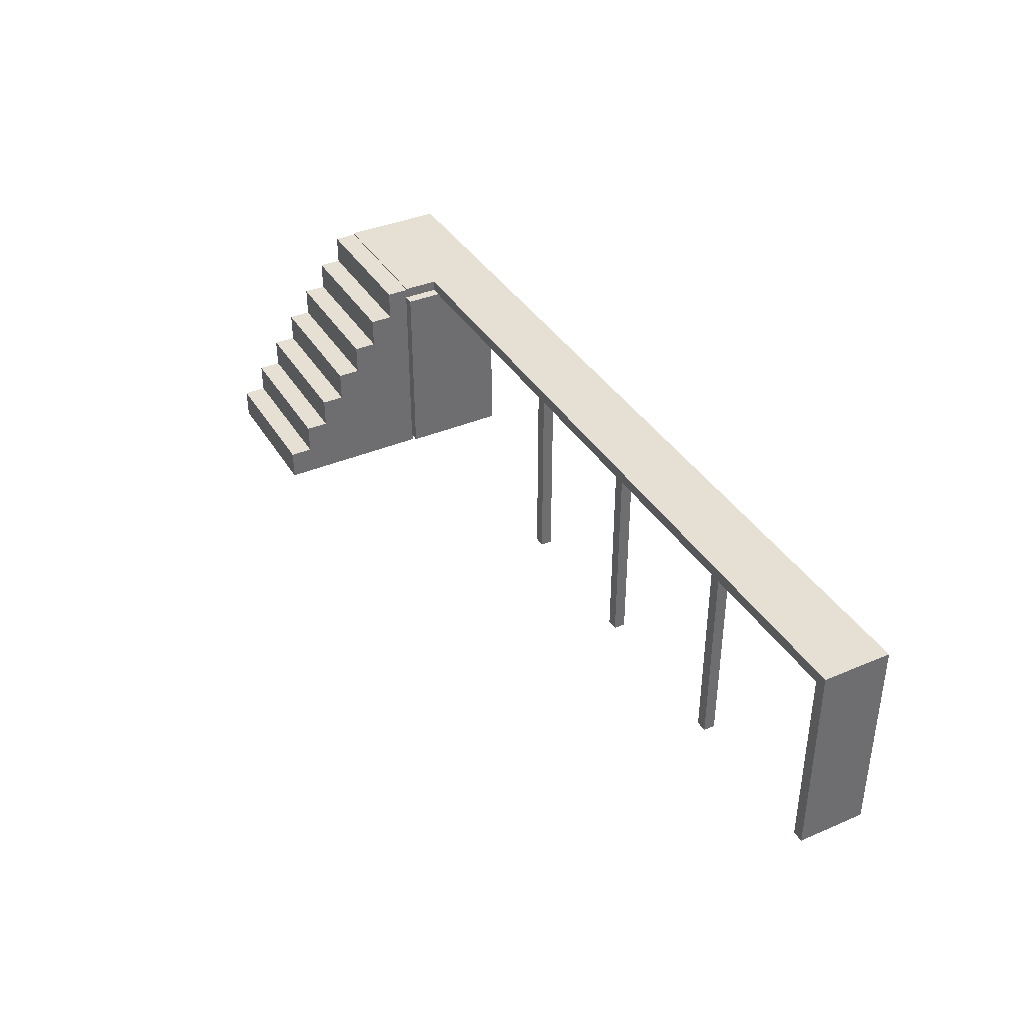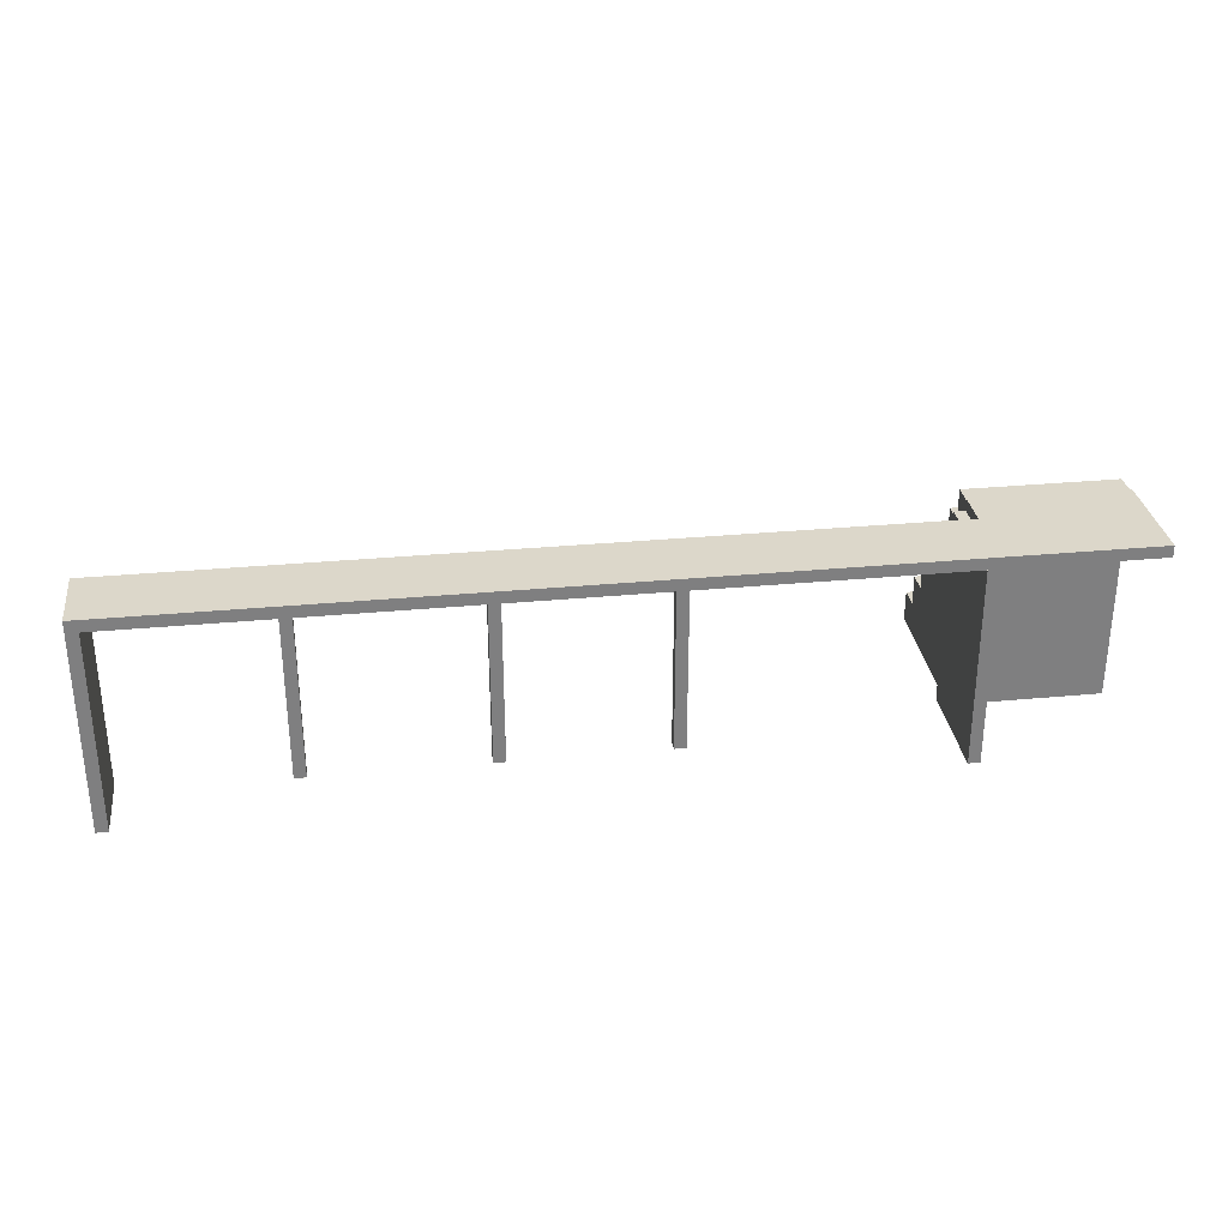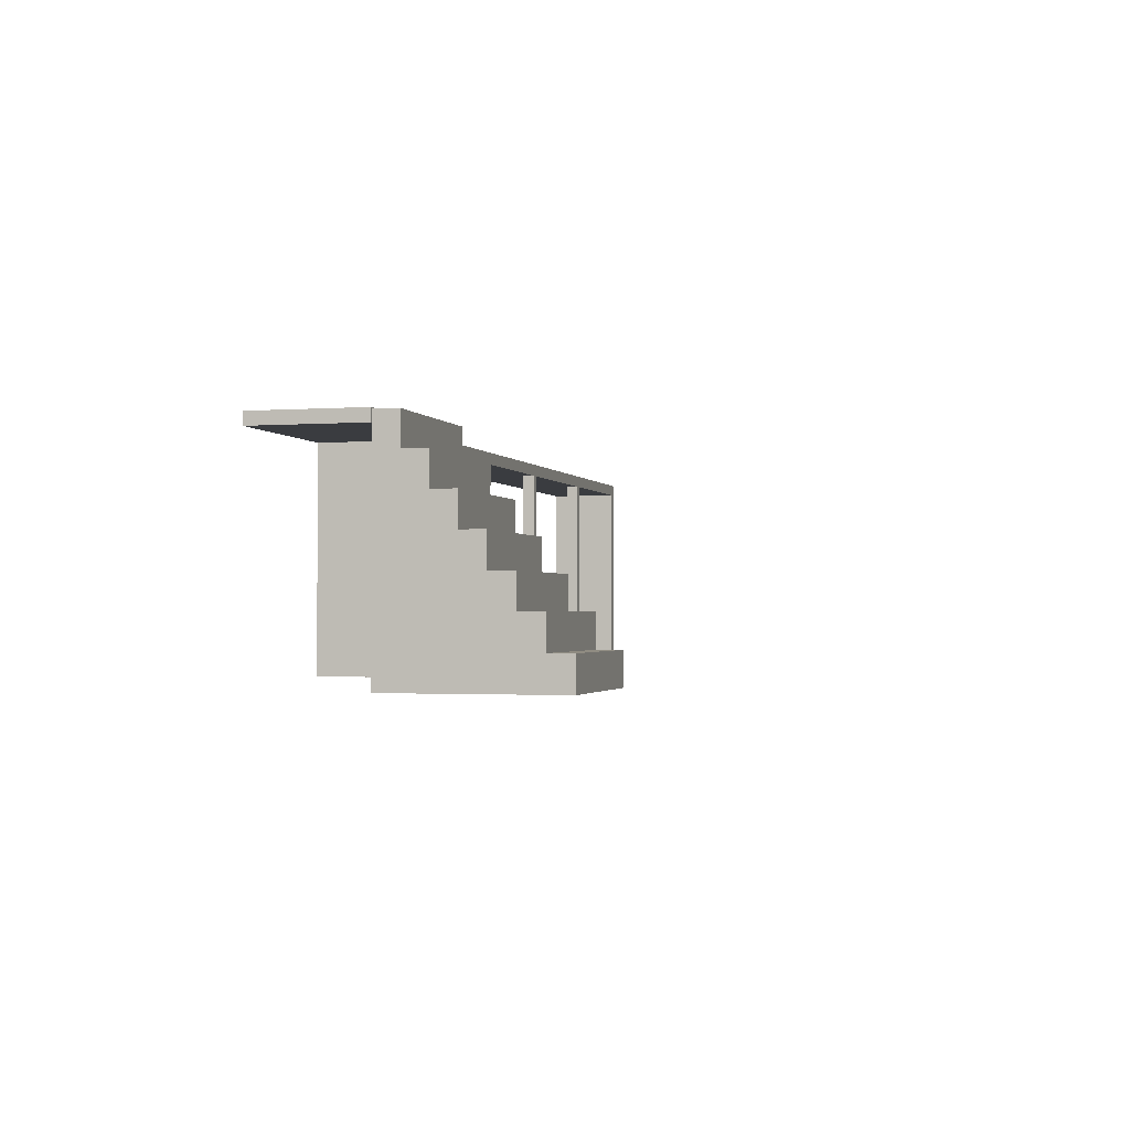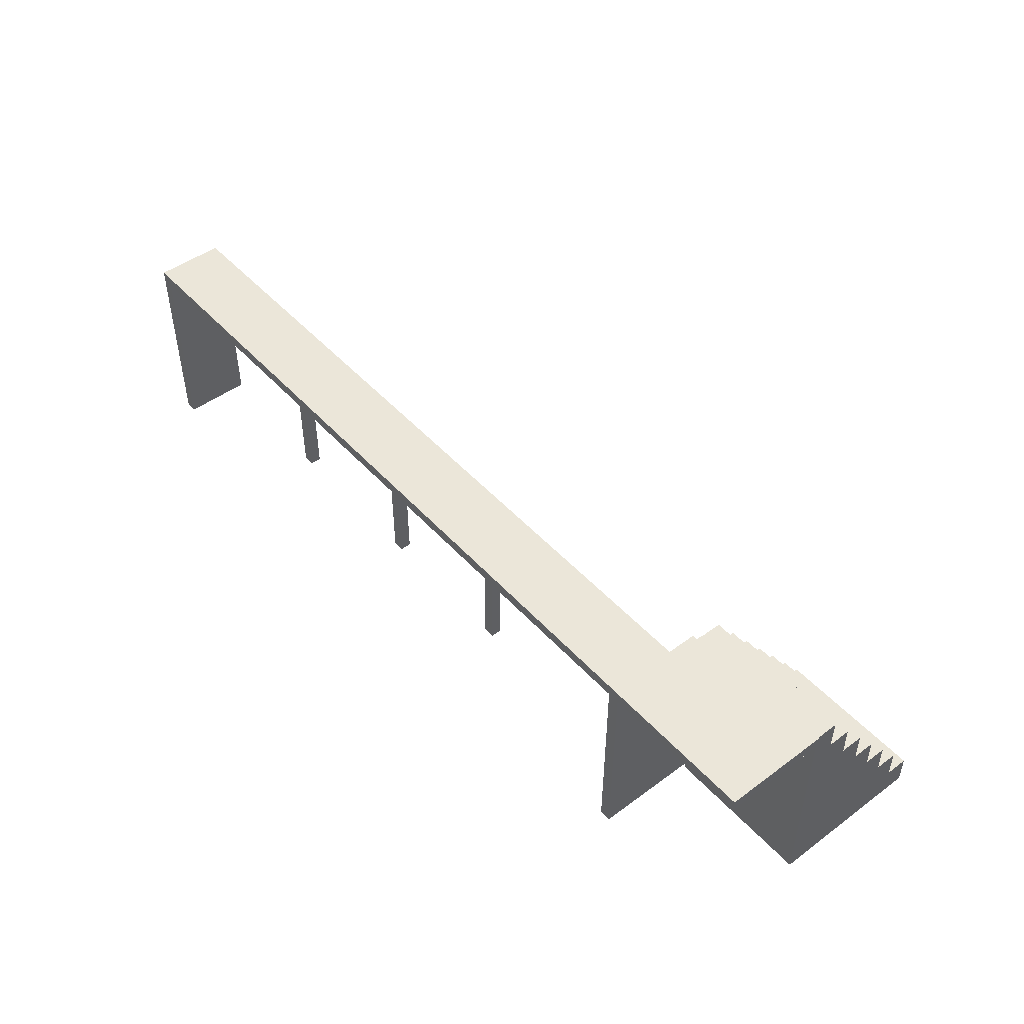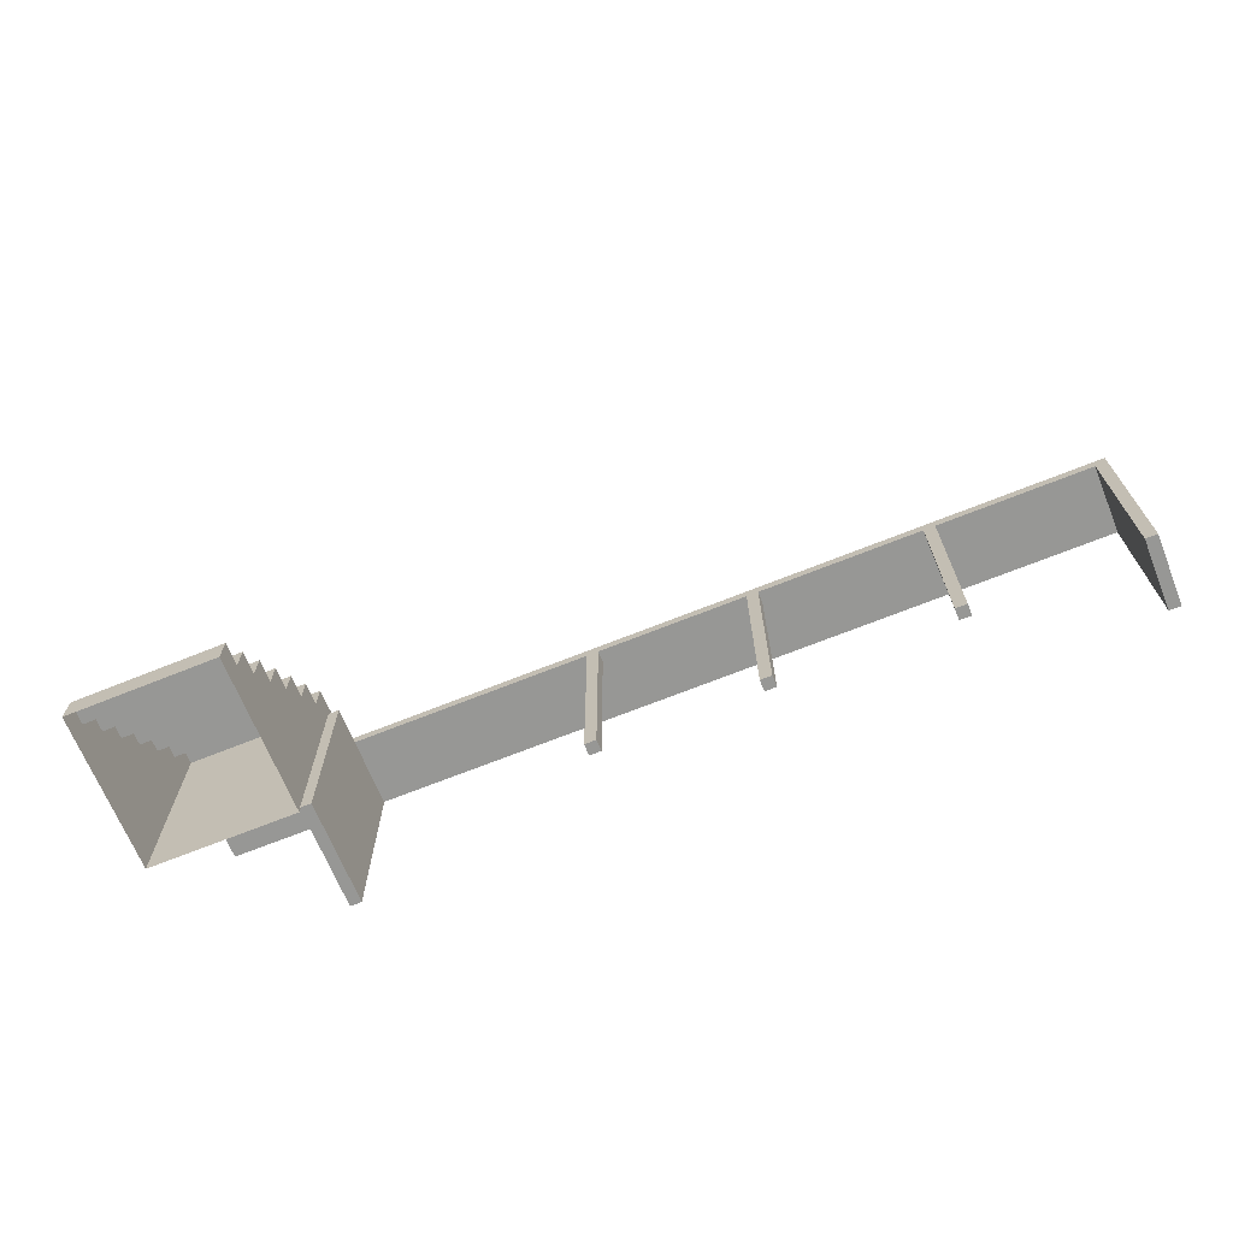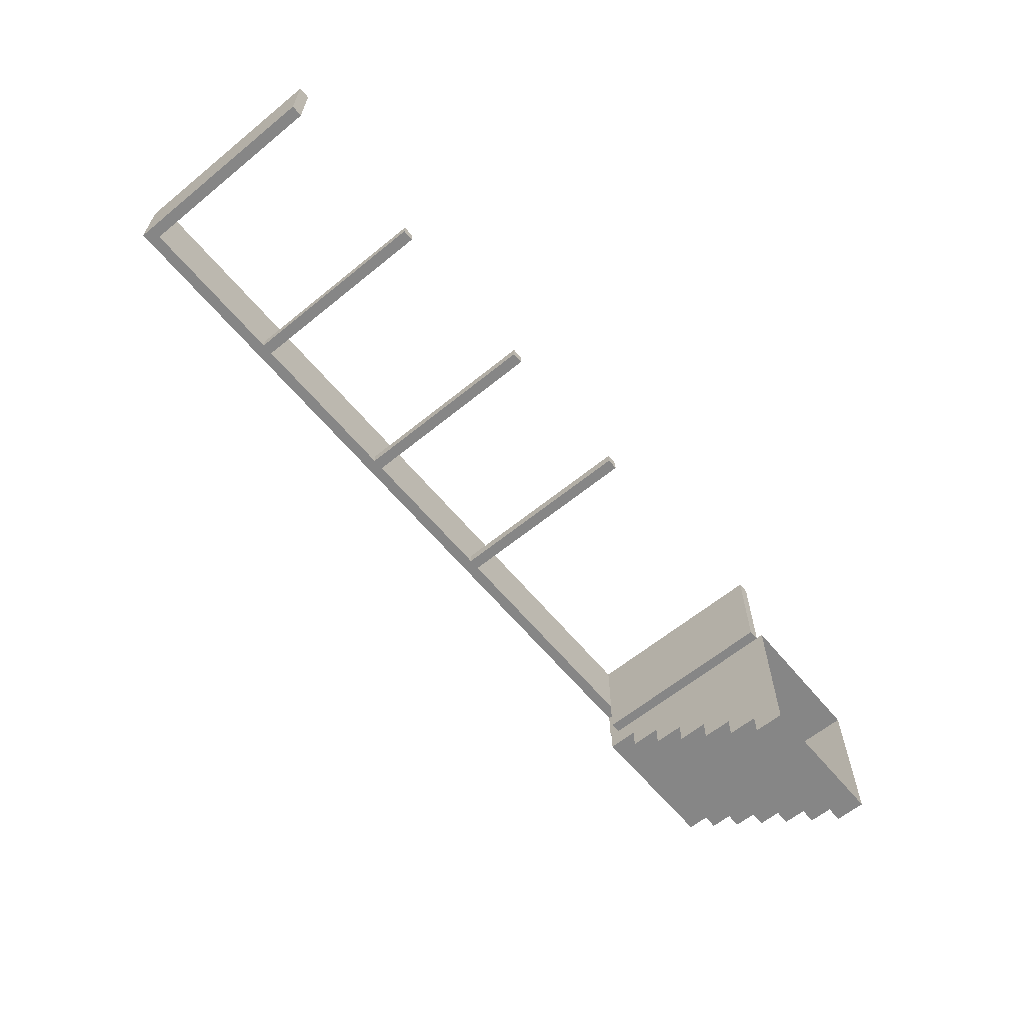
<metadata>
{"format":"obj","ext":"obj","renderer":"f3d","projection":"perspective","resolution":1024,"background":"white","views":[{"elev":38.0,"azim":-118.3,"up":"+Y"},{"elev":30.6,"azim":-7.8,"up":"+Y"},{"elev":-1.5,"azim":105.1,"up":"+Y"},{"elev":47.6,"azim":50.3,"up":"+Y"},{"elev":-68.1,"azim":-158.0,"up":"+Y"},{"elev":-62.2,"azim":-50.4,"up":"+Z"}]}
</metadata>
<code>
o WoodenStairsPlatform
g Cube
v 49.16 0 53.8
v 49.06 0 53.8
v 49.16 1.704 53.8
v 49.06 1.704 53.8
v 49.06 0 52.89
v 49.06 1.704 52.89
v 49.16 0 52.89
v 49.16 1.704 52.89
f 3 4 2 1
f 4 6 5 2
f 6 8 7 5
f 8 3 1 7
f 8 6 4 3
f 1 2 5 7
g Cube (2)
v 42.6 0 53.8
v 42.5 0 53.8
v 42.6 1.704 53.8
v 42.5 1.704 53.8
v 42.5 0 53.2
v 42.5 1.704 53.2
v 42.6 0 53.2
v 42.6 1.704 53.2
f 11 12 10 9
f 12 14 13 10
f 14 16 15 13
f 16 11 9 15
f 16 14 12 11
f 9 10 13 15
g Cube
v 46.96 0 53.3
v 46.86 0 53.3
v 46.96 1.704 53.3
v 46.86 1.704 53.3
v 46.86 0 53.2
v 46.86 1.704 53.2
v 46.96 0 53.2
v 46.96 1.704 53.2
f 19 20 18 17
f 20 22 21 18
f 22 24 23 21
f 24 19 17 23
f 24 22 20 19
f 17 18 21 23
g Cube (3)
v 45.56 0 53.3
v 45.46 0 53.3
v 45.56 1.704 53.3
v 45.46 1.704 53.3
v 45.46 0 53.2
v 45.46 1.704 53.2
v 45.56 0 53.2
v 45.56 1.704 53.2
f 27 28 26 25
f 28 30 29 26
f 30 32 31 29
f 32 27 25 31
f 32 30 28 27
f 25 26 29 31
g Cube (4)
v 44.04 0 53.3
v 43.94 0 53.3
v 44.04 1.704 53.3
v 43.94 1.704 53.3
v 43.94 0 53.2
v 43.94 1.704 53.2
v 44.04 0 53.2
v 44.04 1.704 53.2
f 35 36 34 33
f 36 38 37 34
f 38 40 39 37
f 40 35 33 39
f 40 38 36 35
f 33 34 37 39
g Platform1
v 45.83 1.7 53.8
v 42.5 1.7 53.8
v 45.83 1.8 53.8
v 42.5 1.8 53.8
v 42.5 1.7 53.2
v 42.5 1.8 53.2
v 45.83 1.7 53.2
v 45.83 1.8 53.2
f 43 44 42 41
f 44 46 45 42
f 46 48 47 45
f 48 43 41 47
f 48 46 44 43
f 41 42 45 47
g Platform
v 49.16 1.7 53.8
v 45.83 1.7 53.8
v 49.16 1.8 53.8
v 45.83 1.8 53.8
v 45.83 1.7 53.2
v 45.83 1.8 53.2
v 49.16 1.7 53.2
v 49.16 1.8 53.2
f 51 52 50 49
f 52 54 53 50
f 54 56 55 53
f 56 51 49 55
f 56 54 52 51
f 49 50 53 55
g Platform (1)
v 50.46 1.7 53.8
v 49.16 1.7 53.8
v 50.46 1.8 53.8
v 49.16 1.8 53.8
v 49.16 1.7 52.89
v 49.16 1.8 52.89
v 50.46 1.7 52.89
v 50.46 1.8 52.89
f 59 60 58 57
f 60 62 61 58
f 62 64 63 61
f 64 59 57 63
f 64 62 60 59
f 57 58 61 63
g Stairs
v 49.16 -0.06058 51.52
v 50.45 -0.06058 51.52
v 49.16 0.2037 51.52
v 50.45 0.2037 51.52
v 49.16 0.2037 51.72
v 50.45 0.2037 51.72
v 49.16 0.468 51.72
v 50.45 0.468 51.72
v 49.16 0.468 51.91
v 50.45 0.468 51.91
v 49.16 0.7323 51.91
v 50.45 0.7323 51.91
v 49.16 0.7323 52.11
v 50.45 0.7323 52.11
v 49.16 0.9966 52.11
v 50.45 0.9966 52.11
v 49.16 0.9966 52.31
v 50.45 0.9966 52.31
v 49.16 1.261 52.31
v 50.45 1.261 52.31
v 49.16 1.261 52.5
v 50.45 1.261 52.5
v 49.16 1.525 52.5
v 50.45 1.525 52.5
v 49.16 1.525 52.7
v 50.45 1.525 52.7
v 49.16 1.789 52.7
v 50.45 1.789 52.7
v 49.16 1.789 52.89
v 50.45 1.789 52.89
v 50.45 -0.06058 51.72
v 50.45 -0.06058 51.91
v 50.45 -0.06058 52.11
v 50.45 -0.06058 52.31
v 50.45 -0.06058 52.5
v 50.45 -0.06058 52.7
v 50.45 -0.06058 52.89
v 49.16 -0.06058 51.72
v 49.16 -0.06058 51.91
v 49.16 -0.06058 52.11
v 49.16 -0.06058 52.31
v 49.16 -0.06058 52.5
v 49.16 -0.06058 52.7
v 49.16 -0.06058 52.89
f 70 72 74
f 74 76 78
f 78 80 82
f 82 84 86
f 86 88 90
f 90 92 94
f 73 71 69
f 77 75 73
f 81 79 77
f 85 83 81
f 89 87 85
f 93 91 89
f 68 66 65
f 65 67 68
f 70 68 67
f 67 69 70
f 72 70 69
f 69 71 72
f 74 72 71
f 71 73 74
f 76 74 73
f 73 75 76
f 78 76 75
f 75 77 78
f 80 78 77
f 77 79 80
f 82 80 79
f 79 81 82
f 84 82 81
f 81 83 84
f 86 84 83
f 83 85 86
f 88 86 85
f 85 87 88
f 90 88 87
f 87 89 90
f 92 90 89
f 89 91 92
f 94 92 91
f 91 93 94
f 70 95 66
f 66 68 70
f 74 96 95
f 95 70 74
f 78 97 96
f 96 74 78
f 82 98 97
f 97 78 82
f 86 99 98
f 98 82 86
f 90 100 99
f 99 86 90
f 94 101 100
f 100 90 94
f 67 65 102
f 102 69 67
f 69 102 103
f 103 73 69
f 73 103 104
f 104 77 73
f 77 104 105
f 105 81 77
f 81 105 106
f 106 85 81
f 85 106 107
f 107 89 85
f 89 107 108
f 108 93 89
f 93 108 101
f 101 94 93

</code>
